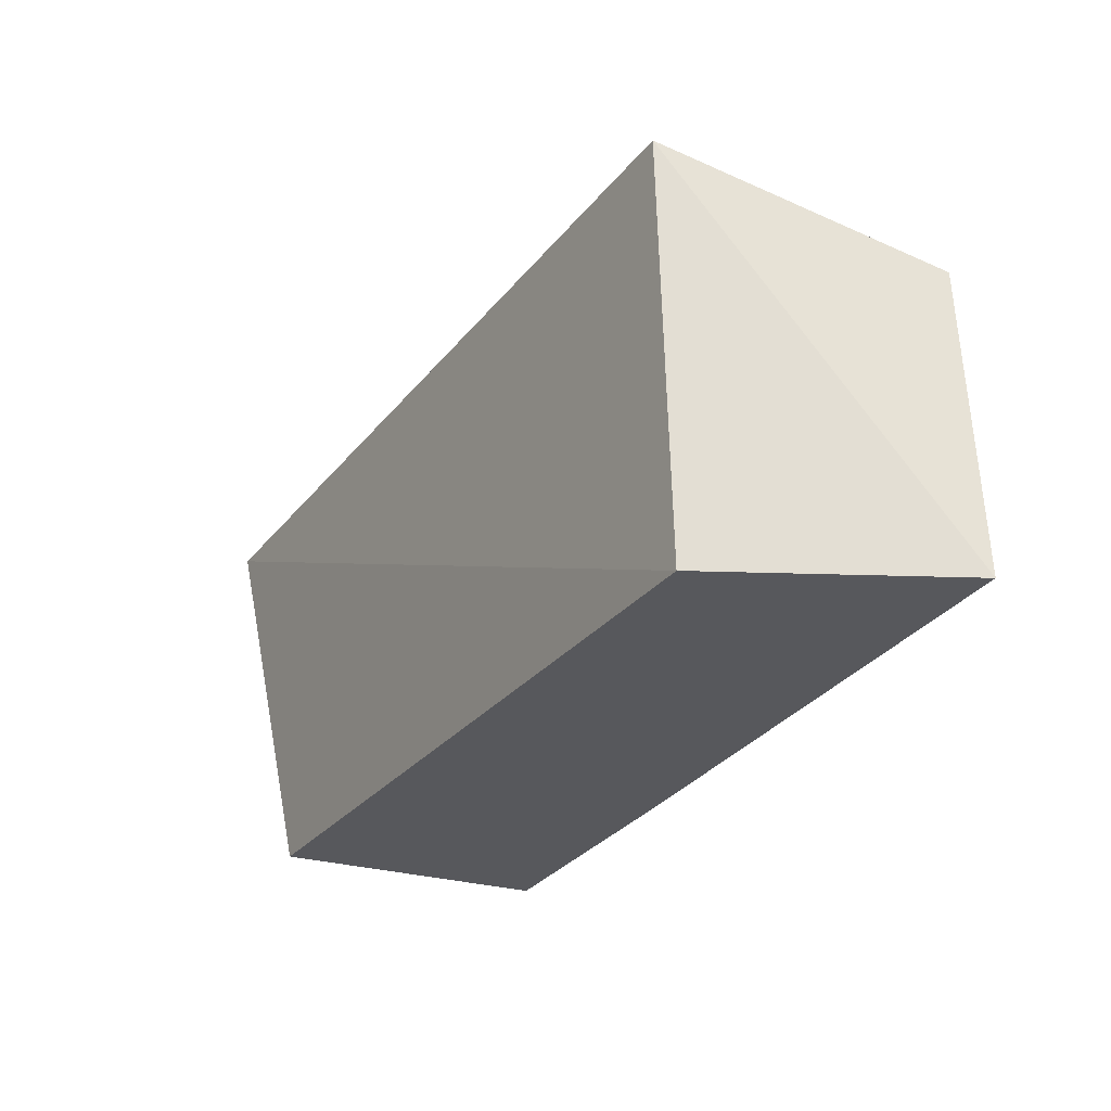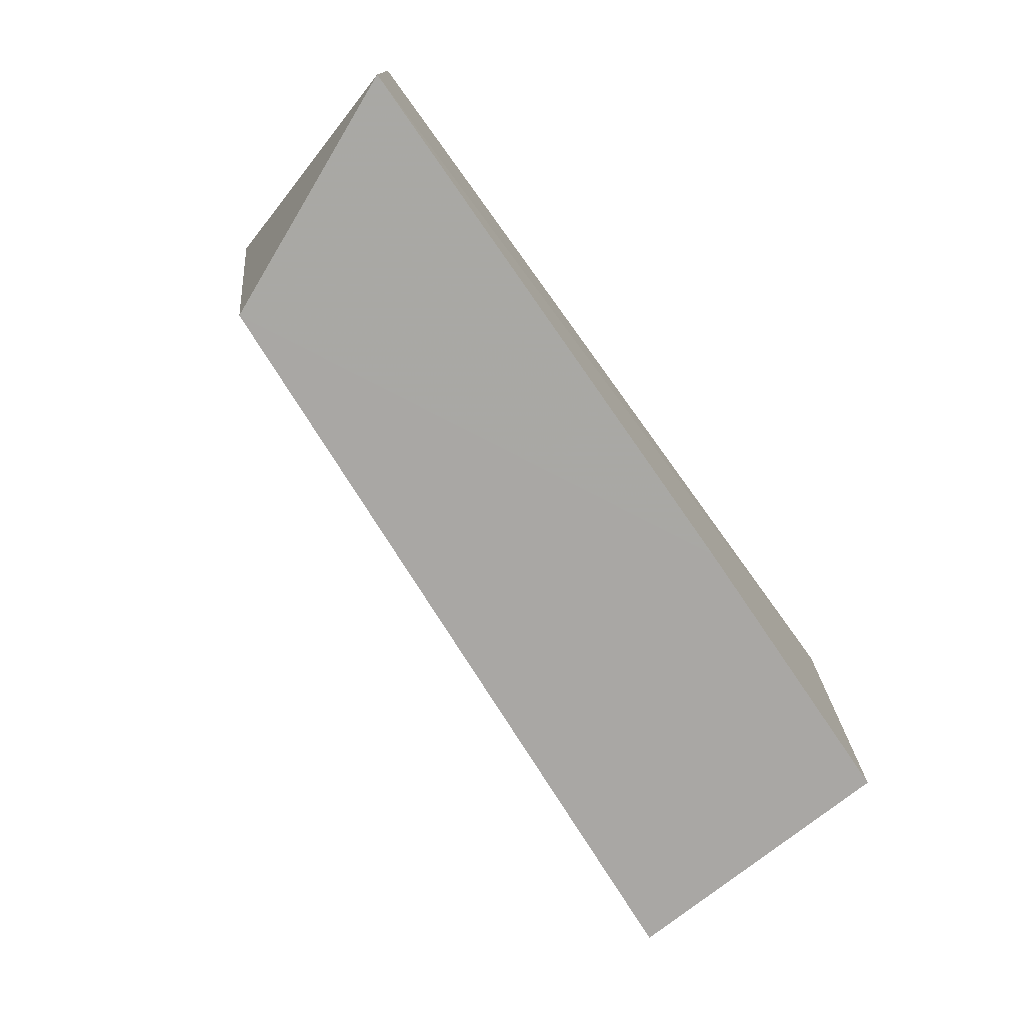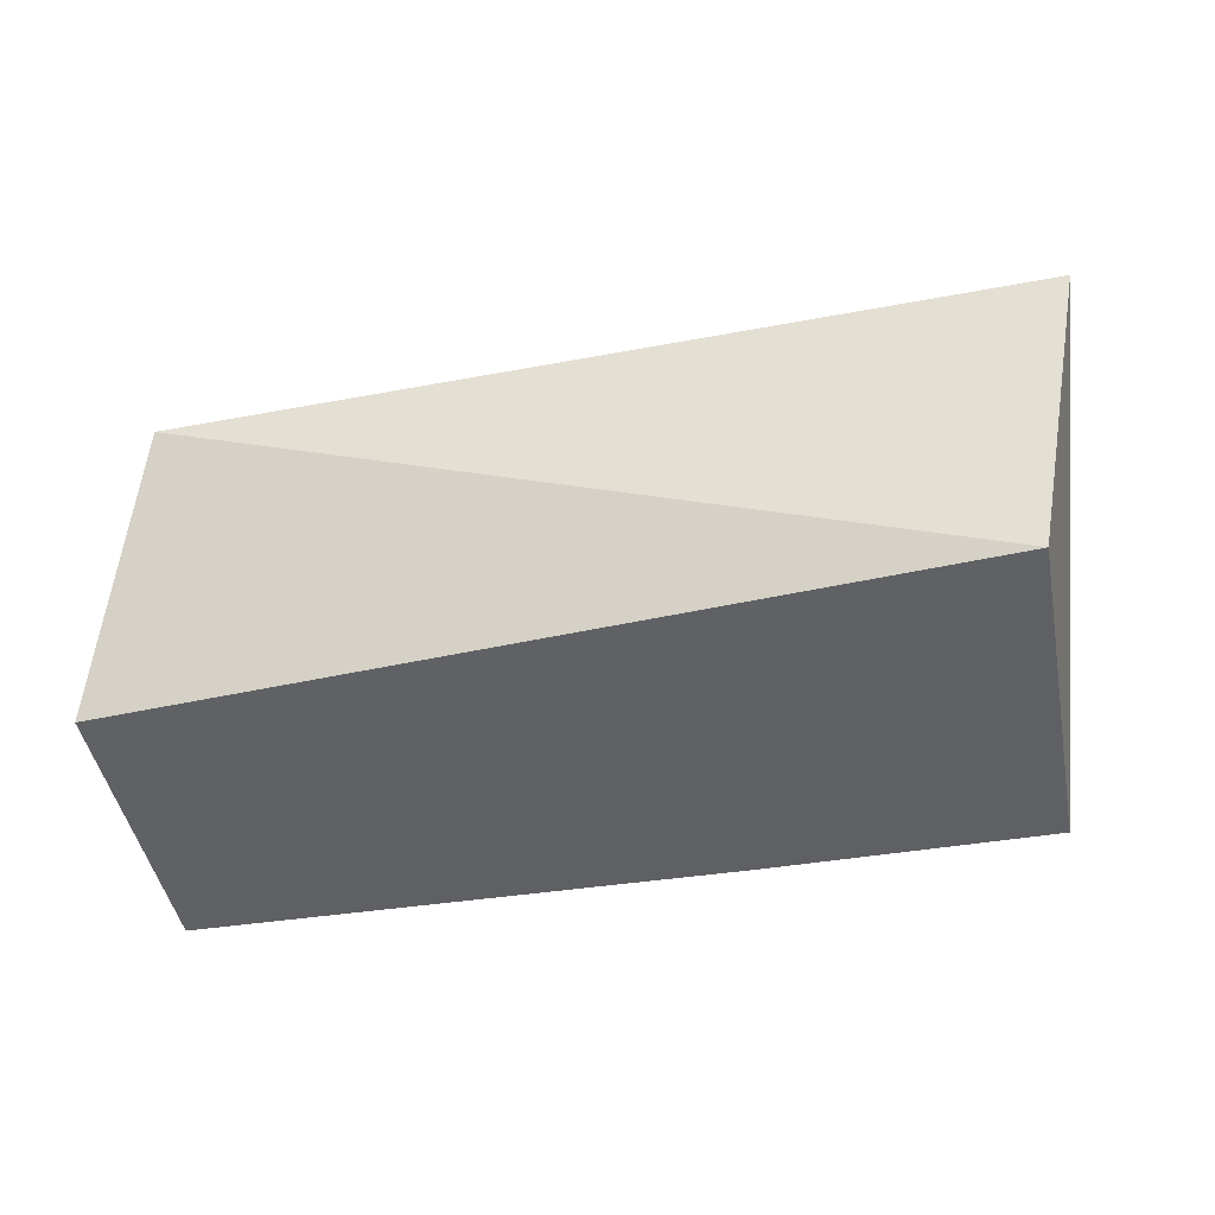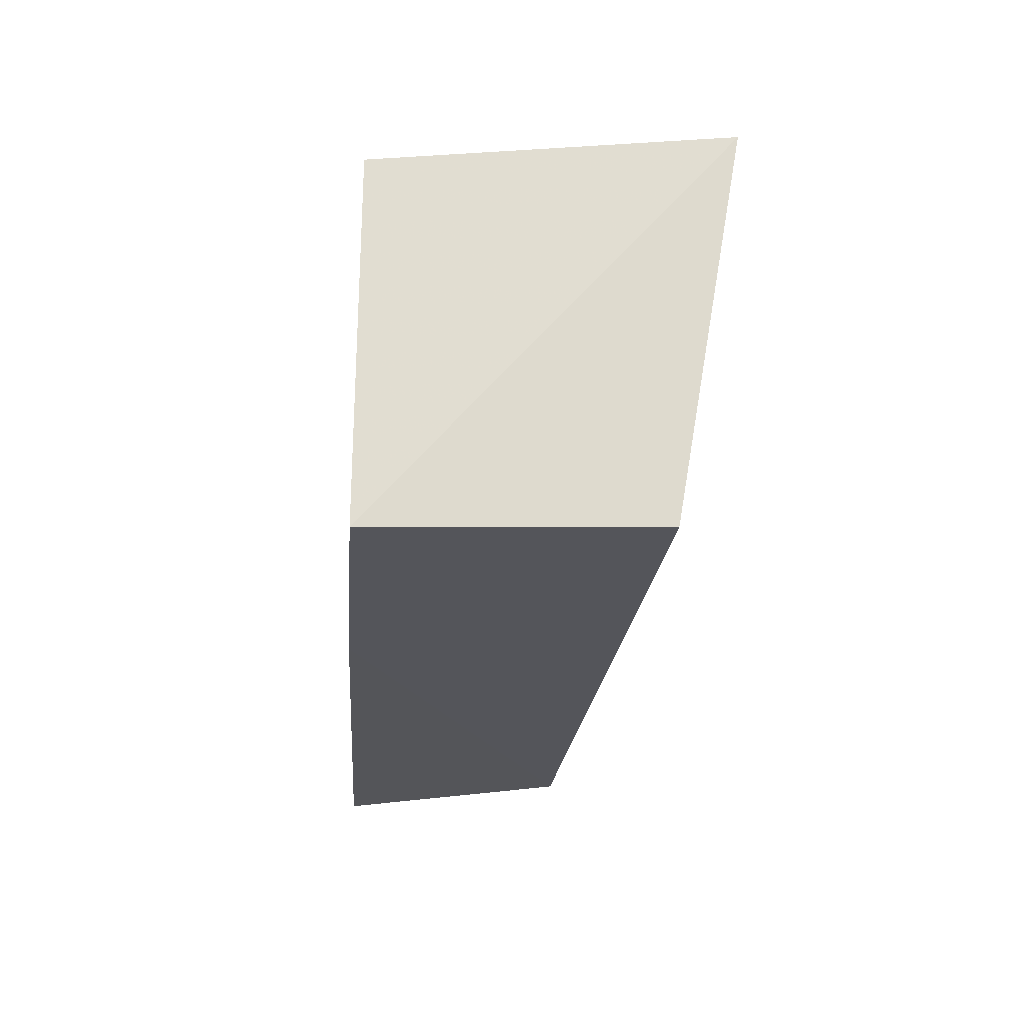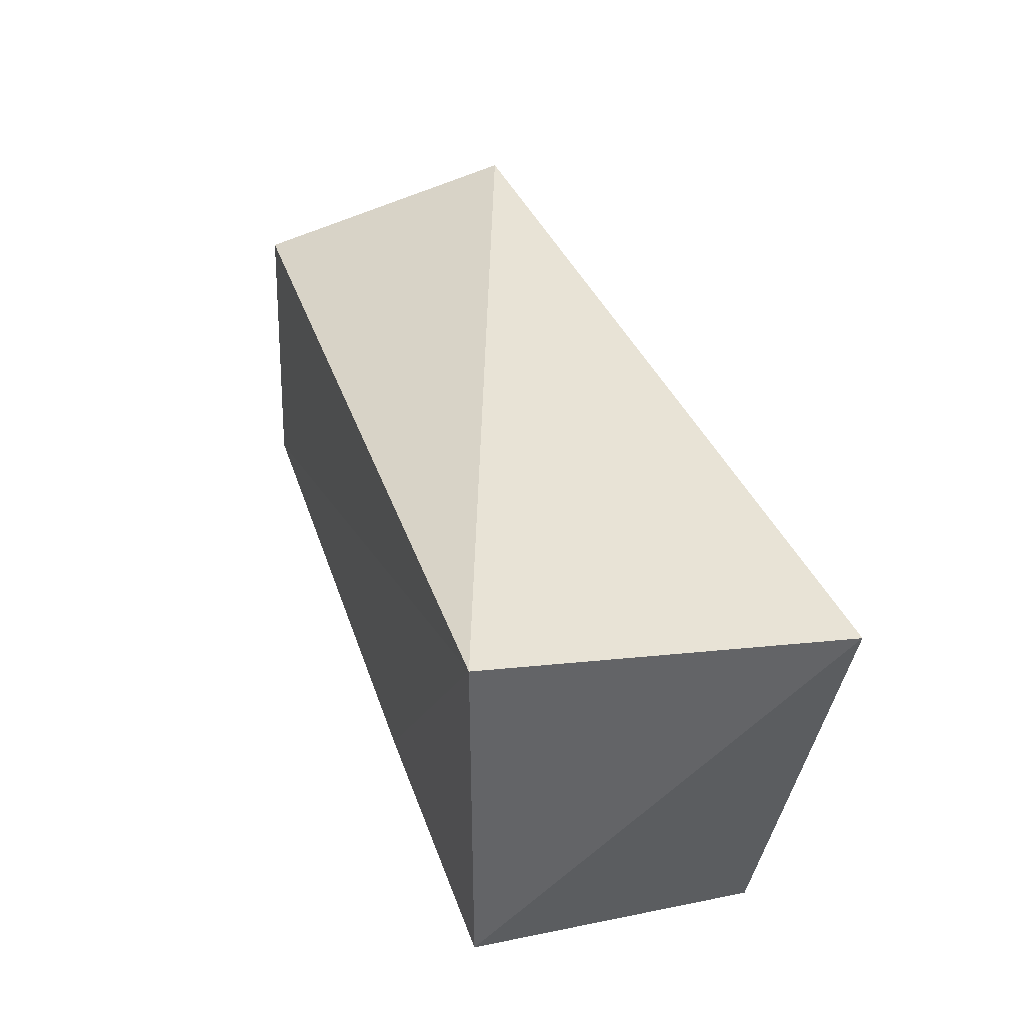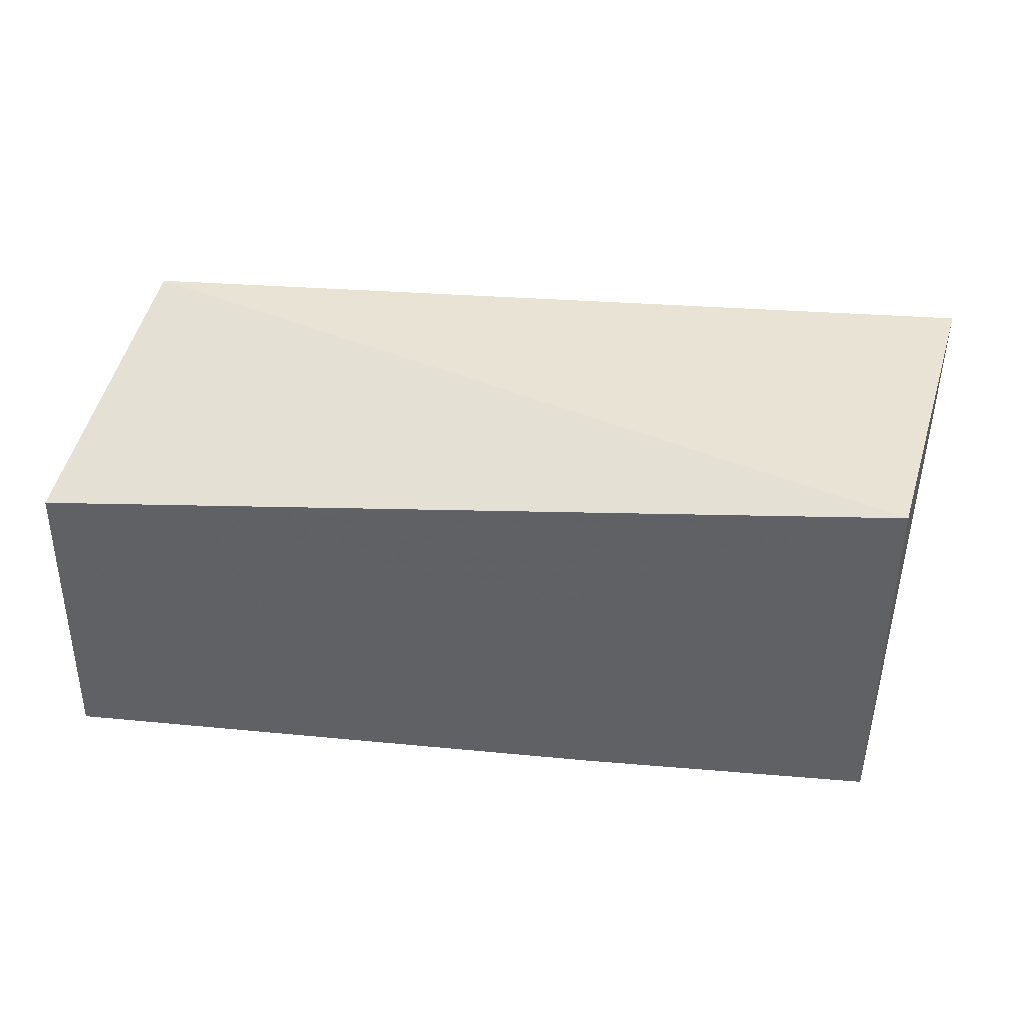
<metadata>
{"format":"obj","ext":"obj","renderer":"f3d","projection":"perspective","resolution":1024,"background":"white","views":[{"elev":-28.6,"azim":-117.8,"up":"+Z"},{"elev":-74.8,"azim":-55.8,"up":"+Z"},{"elev":-43.8,"azim":11.2,"up":"+Y"},{"elev":-24.9,"azim":85.4,"up":"+Z"},{"elev":39.3,"azim":71.6,"up":"+Z"},{"elev":40.9,"azim":5.9,"up":"+Z"}]}
</metadata>
<code>
v 0.02126 0.04817 0.1294
v 0.01781 0.03046 0.1296
v 0.01781 0.03046 0.11
v -0.02105 0.04321 0.11
v -0.02297 0.04493 0.1311
v -0.02672 0.03083 0.11
v 0.01893 0.04501 0.11
v 0.002566 0.03046 0.11
v -0.02669 0.03146 0.1258
f 1 2 3
f 5 2 1
f 5 1 4
f 6 5 4
f 7 1 3
f 7 3 4
f 7 4 1
f 8 3 2
f 8 2 6
f 8 6 4
f 8 4 3
f 9 6 2
f 9 2 5
f 9 5 6

</code>
